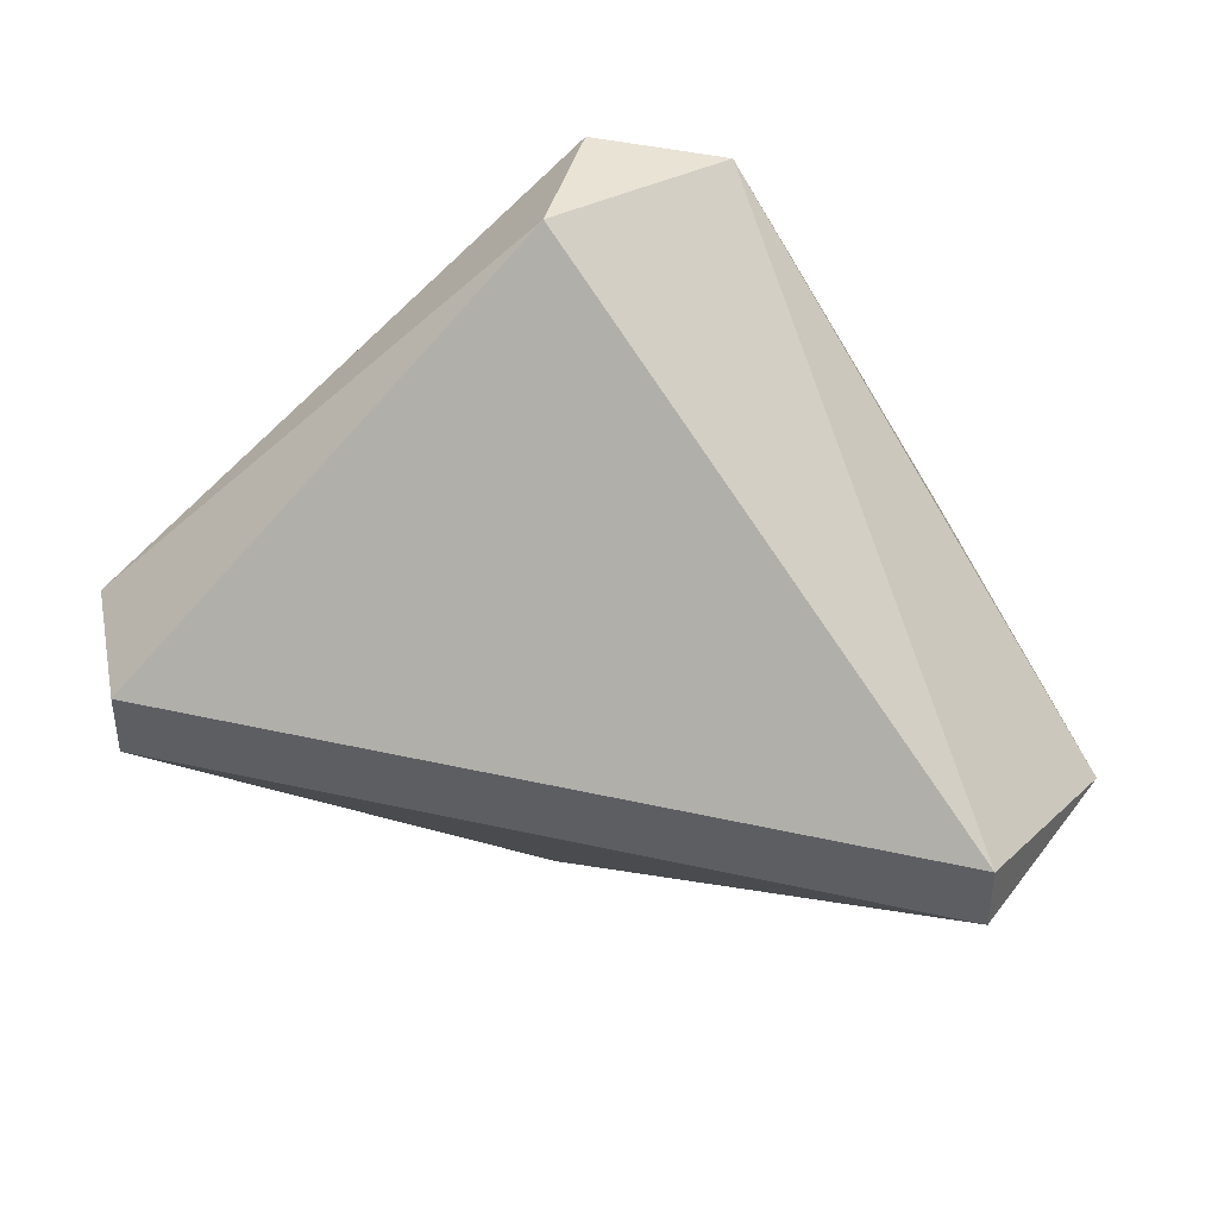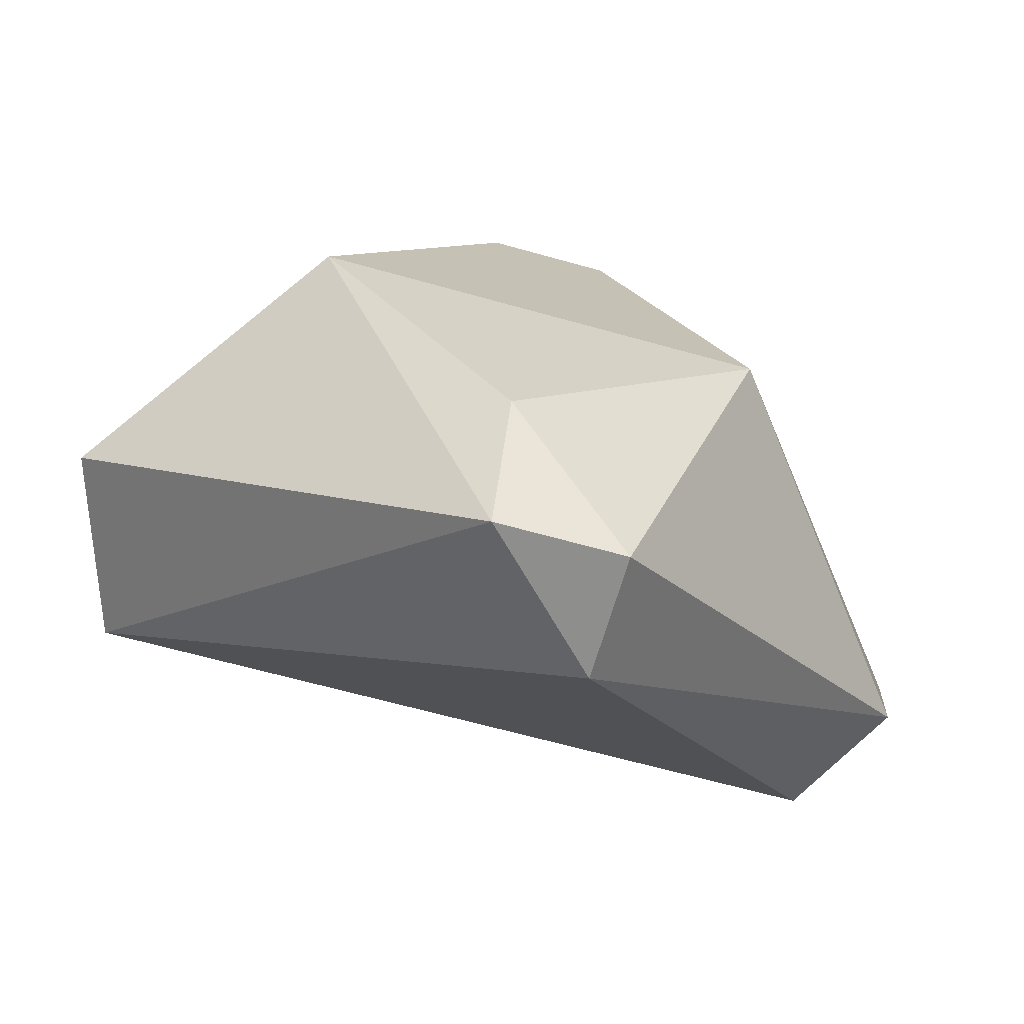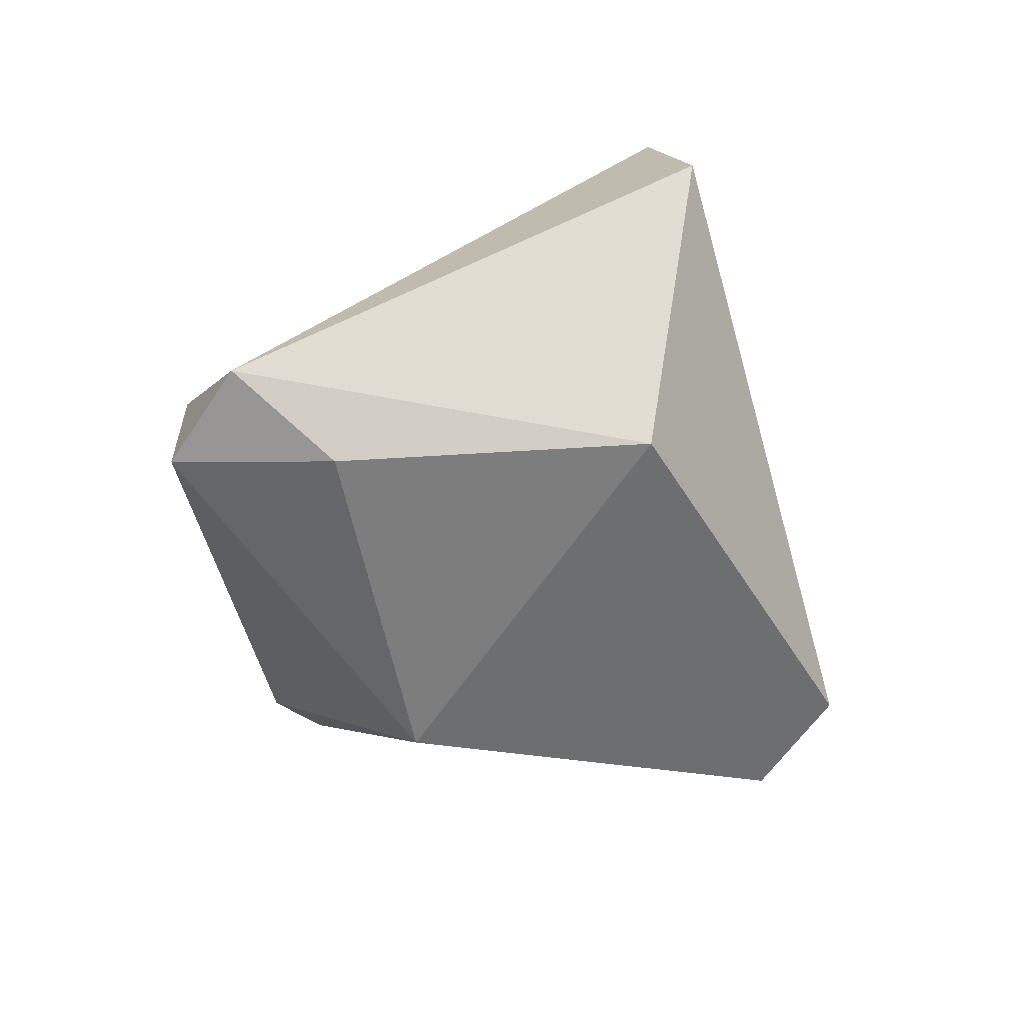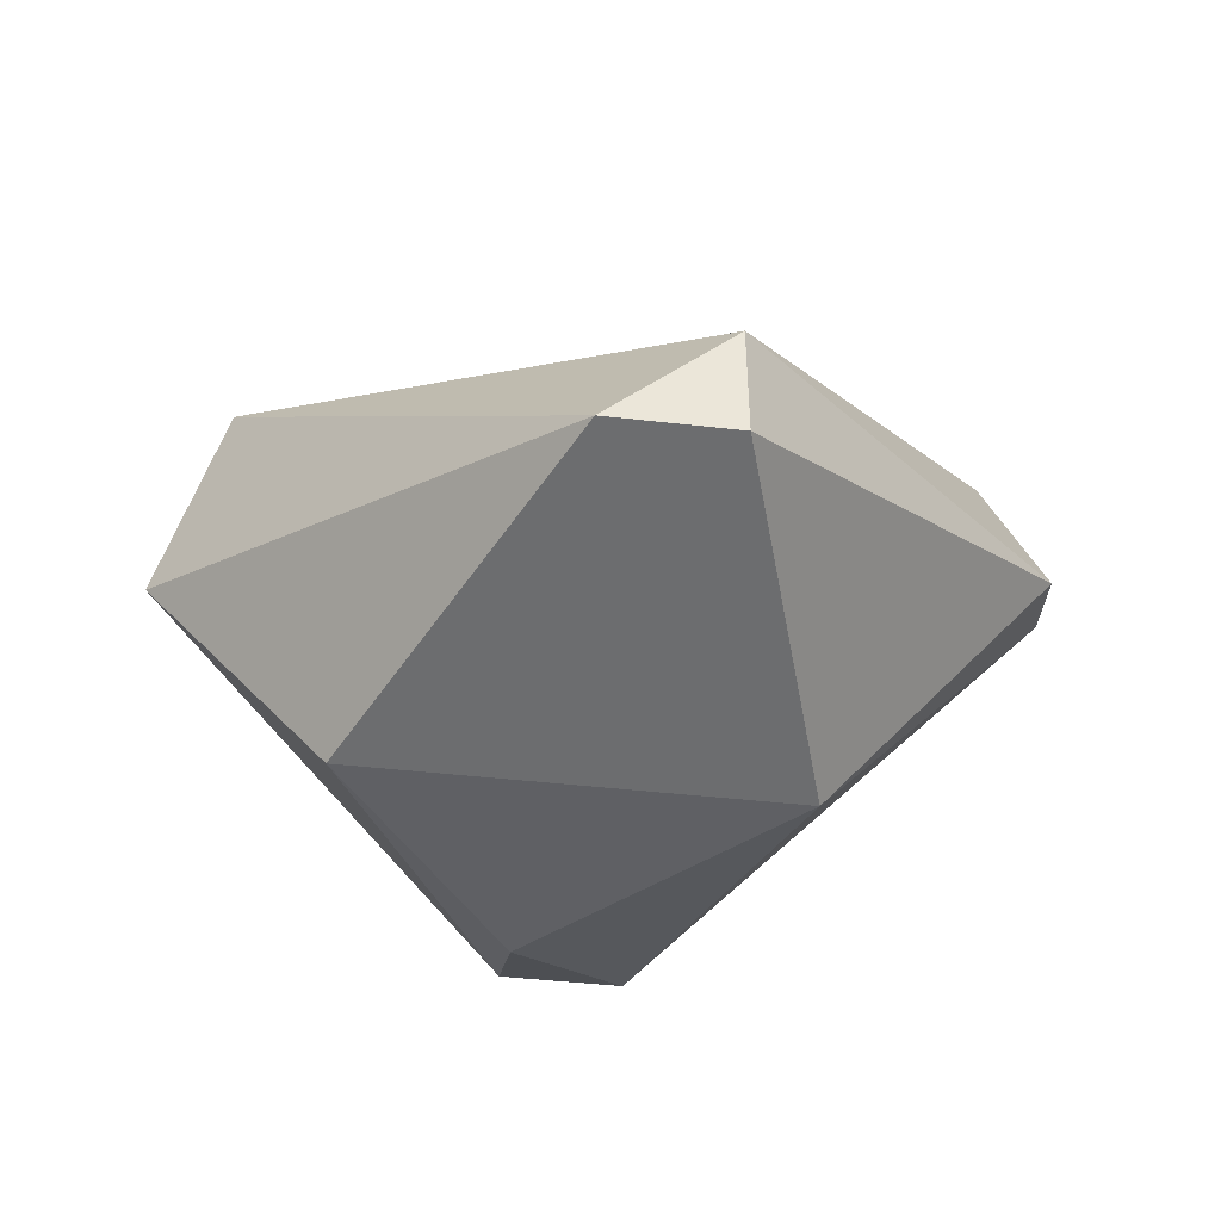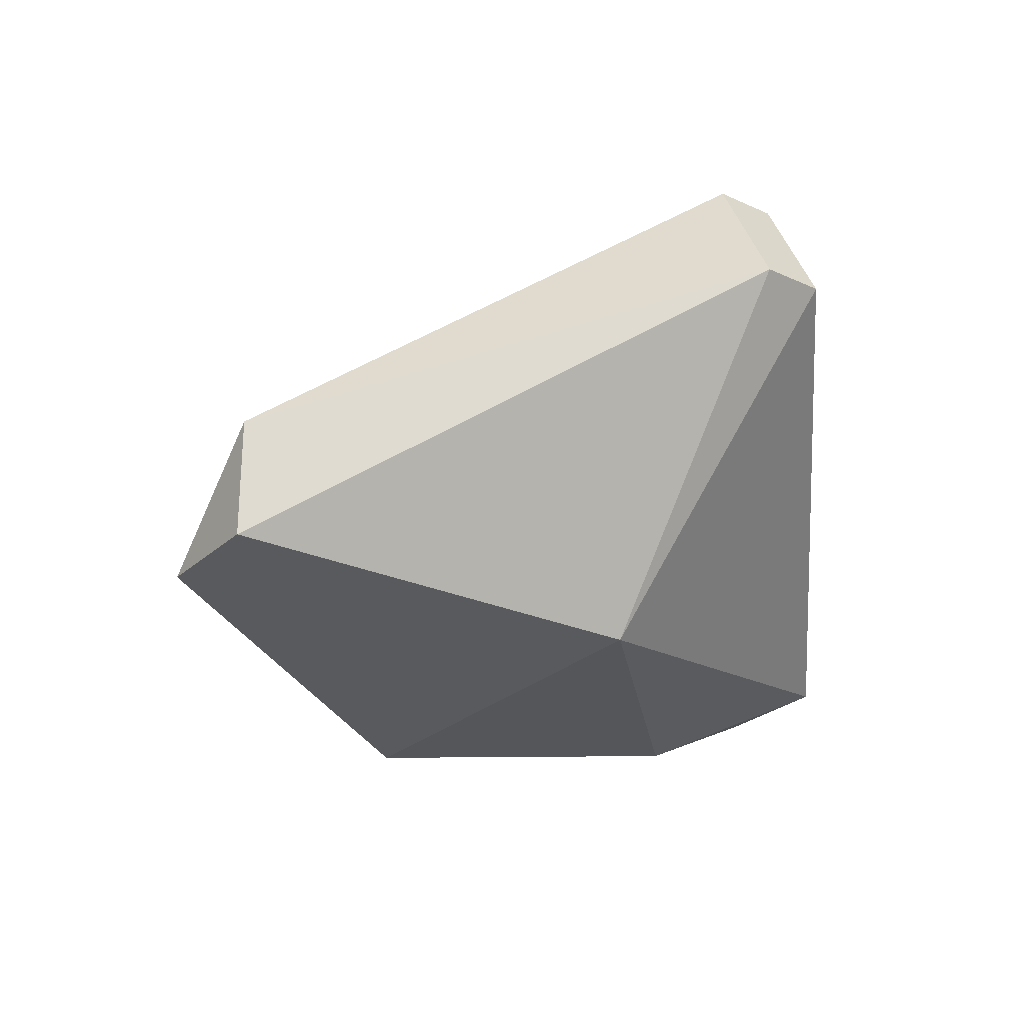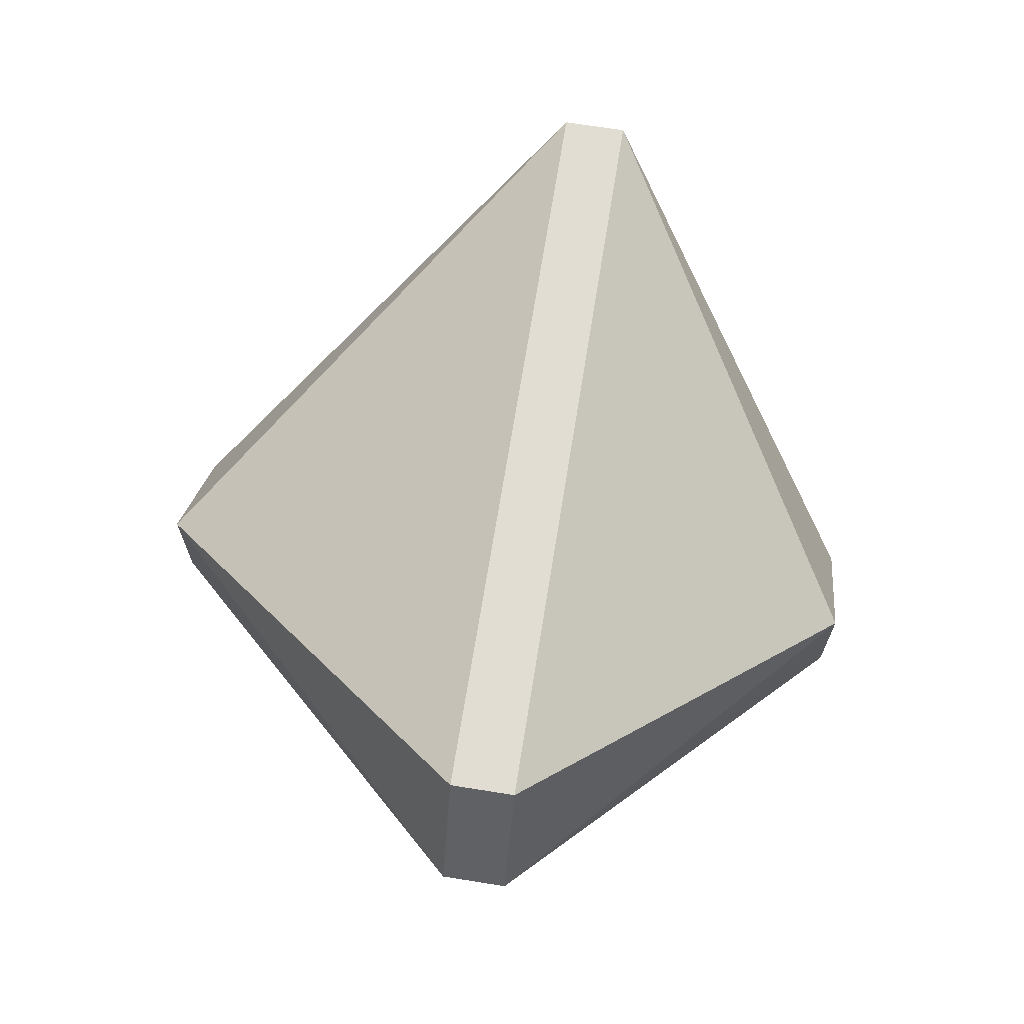
<metadata>
{"format":"obj","ext":"obj","renderer":"f3d","projection":"perspective","resolution":1024,"background":"white","views":[{"elev":42.2,"azim":15.2,"up":"+Y"},{"elev":-64.8,"azim":164.2,"up":"+Y"},{"elev":-59.1,"azim":56.8,"up":"+Z"},{"elev":-44.4,"azim":172.4,"up":"+Z"},{"elev":-26.1,"azim":-125.7,"up":"+Z"},{"elev":68.2,"azim":-80.9,"up":"+Z"}]}
</metadata>
<code>
g Generated convex submesh 4
v 0.02346 -0.09395 -0.08878
v -0.03768 0.212 0.003032
v -0.1907 0.02843 0.1254
v 0.1765 -0.002159 0.1254
v -0.03768 -0.1552 0.003032
v -0.0989 0.02843 -0.08878
v 0.1152 0.02843 -0.08878
v 0.02346 0.212 -0.05817
v 0.2071 -0.002159 0.03358
v -0.2213 -0.002159 0.06419
v -0.03768 -0.1552 -0.05817
v 0.1765 0.02843 0.1254
v 0.02346 -0.1552 -0.05817
v -0.03768 0.212 -0.05817
v -0.1907 -0.002159 0.1254
v -0.2213 0.02843 0.06419
g Generated convex submesh 4_0
f 16 14 6
f 7 1 6
f 8 7 6
f 9 7 8
f 11 10 6
f 11 6 1
f 11 5 10
f 12 2 3
f 12 3 4
f 12 8 2
f 12 4 9
f 12 9 8
f 13 4 5
f 13 1 7
f 13 9 4
f 13 7 9
f 13 11 1
f 13 5 11
f 14 2 8
f 14 8 6
f 15 4 3
f 15 5 4
f 15 3 10
f 15 10 5
f 16 3 2
f 16 10 3
f 16 6 10
f 16 2 14

</code>
